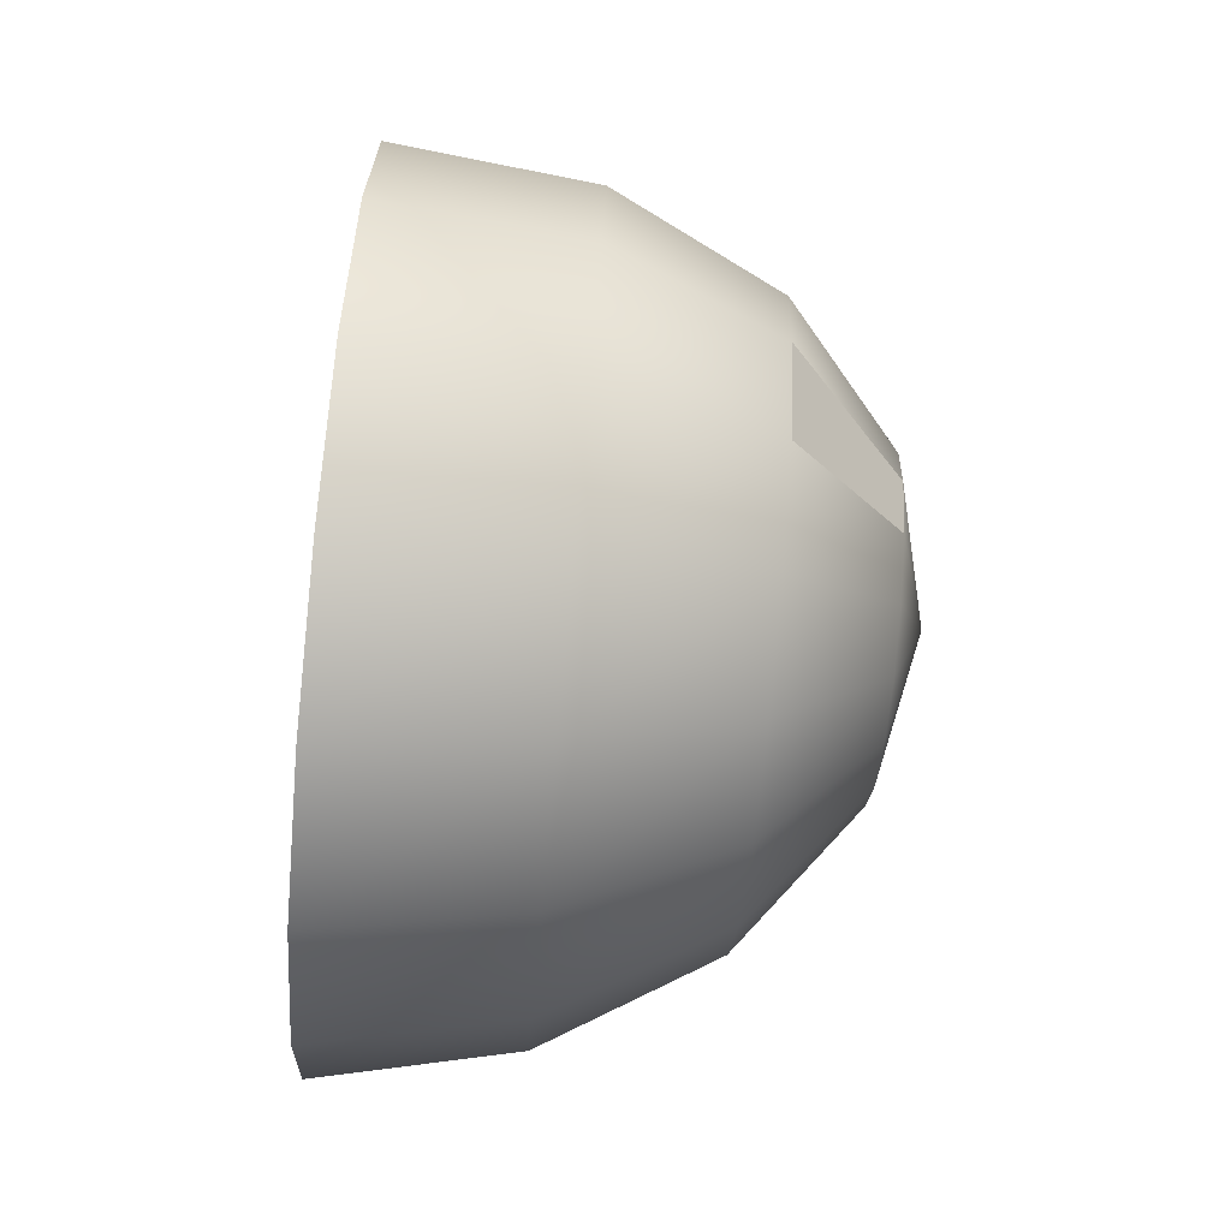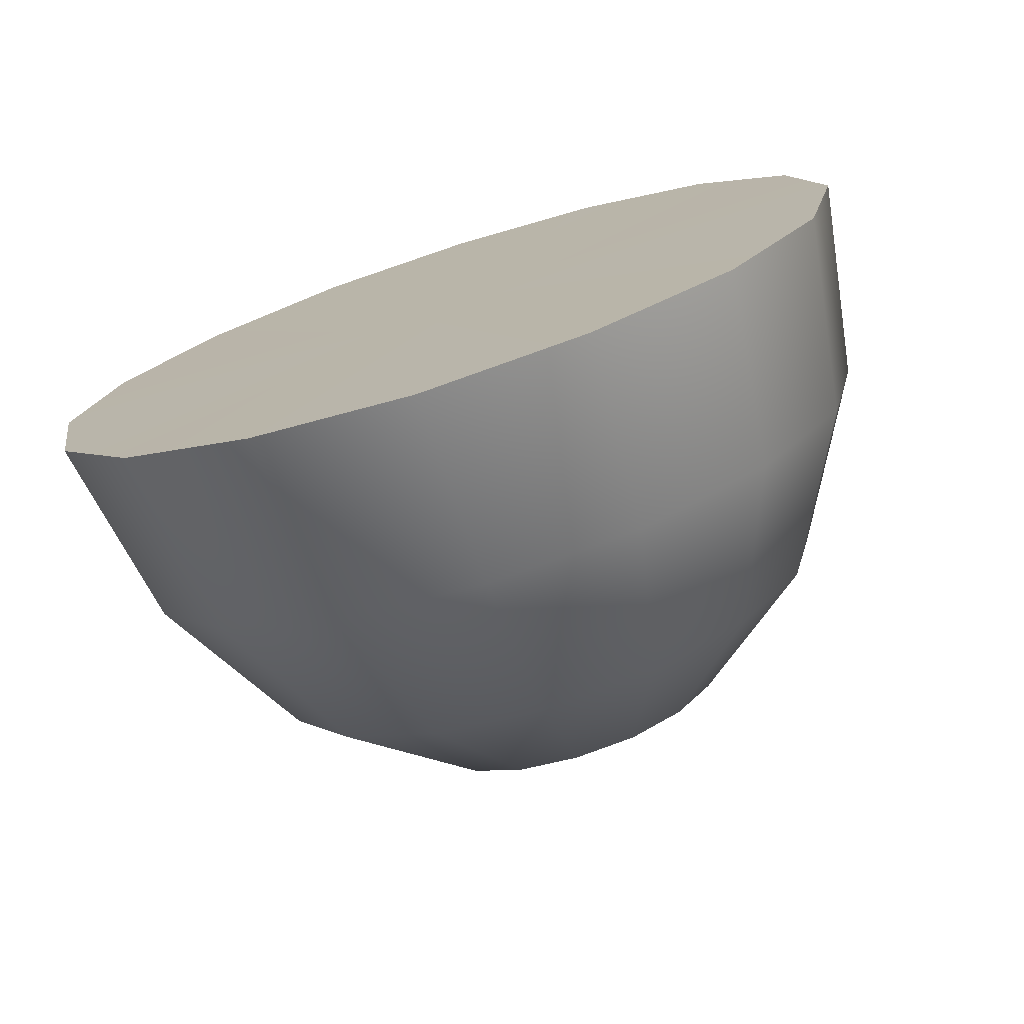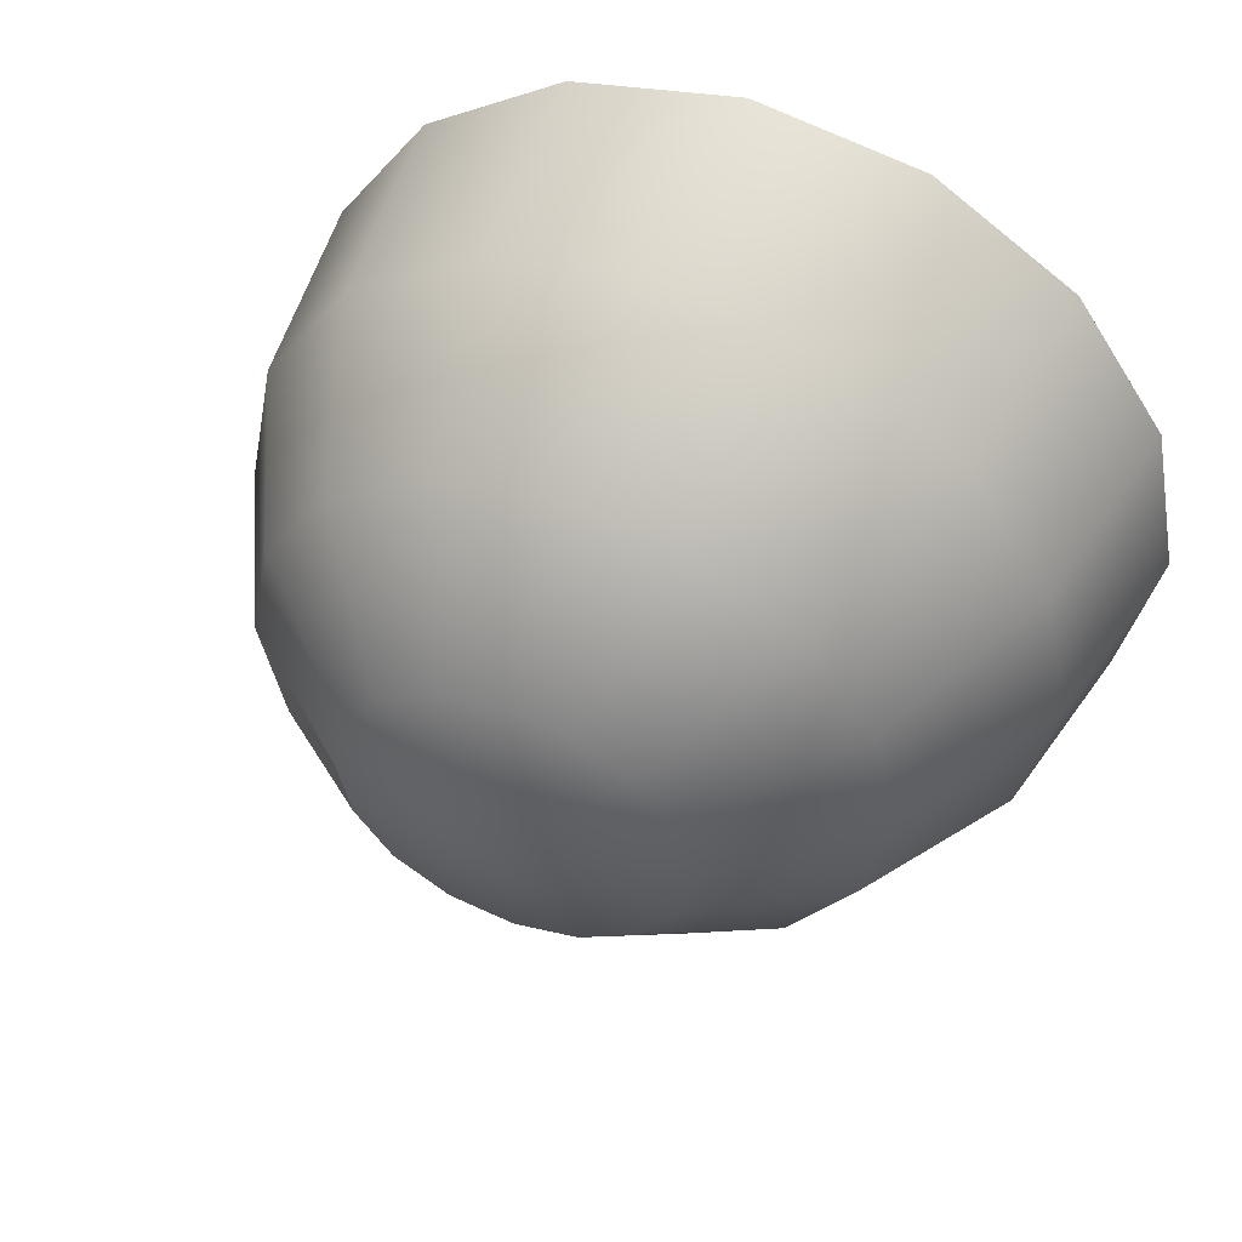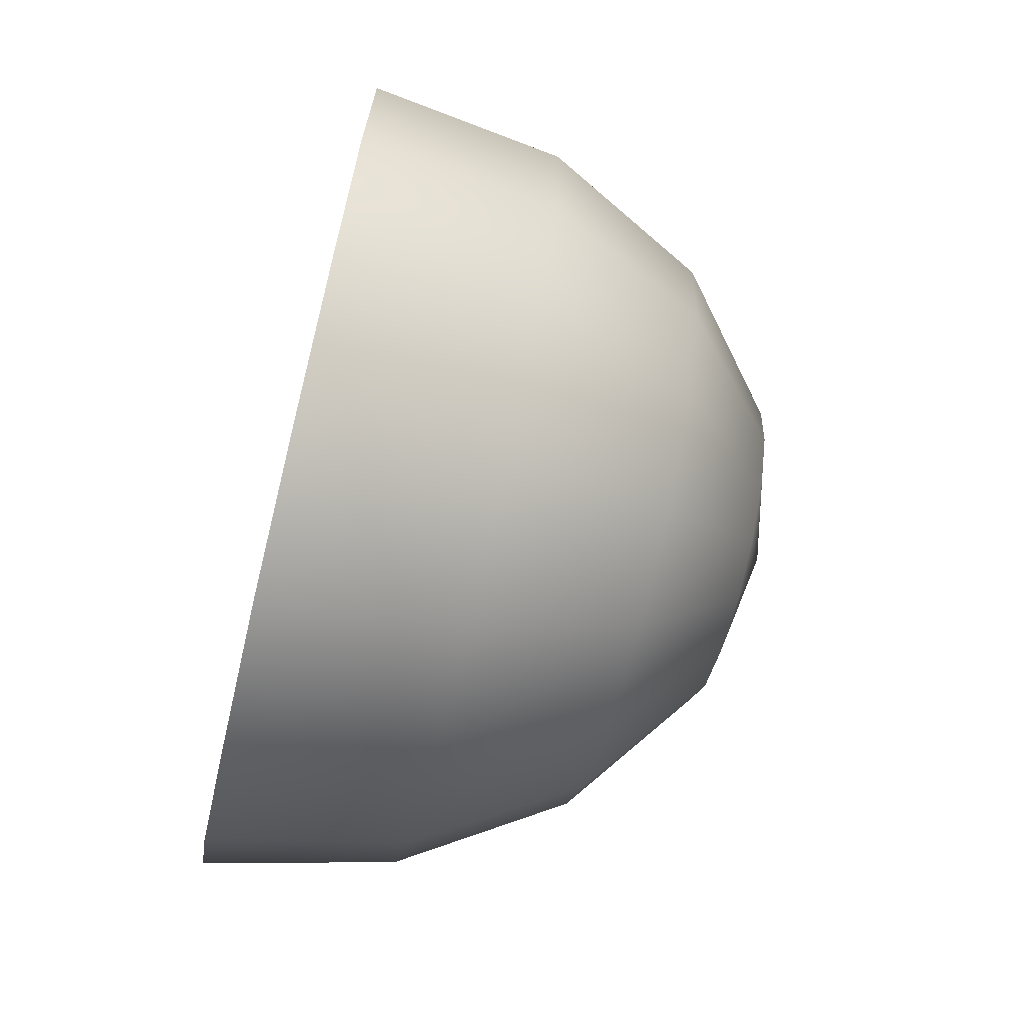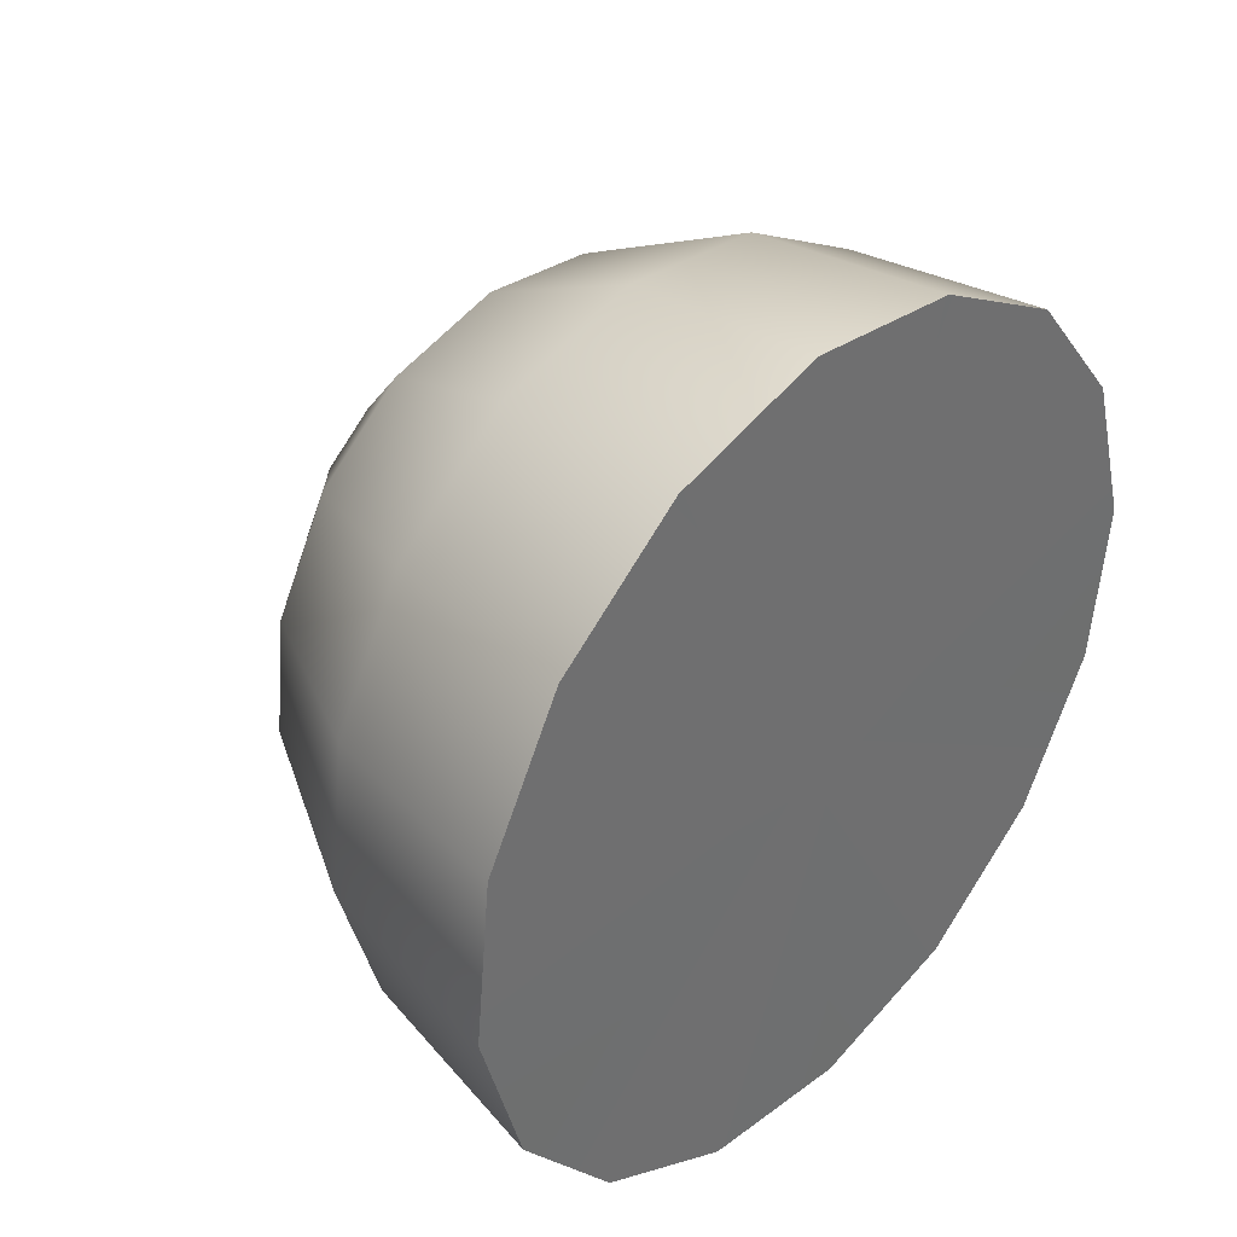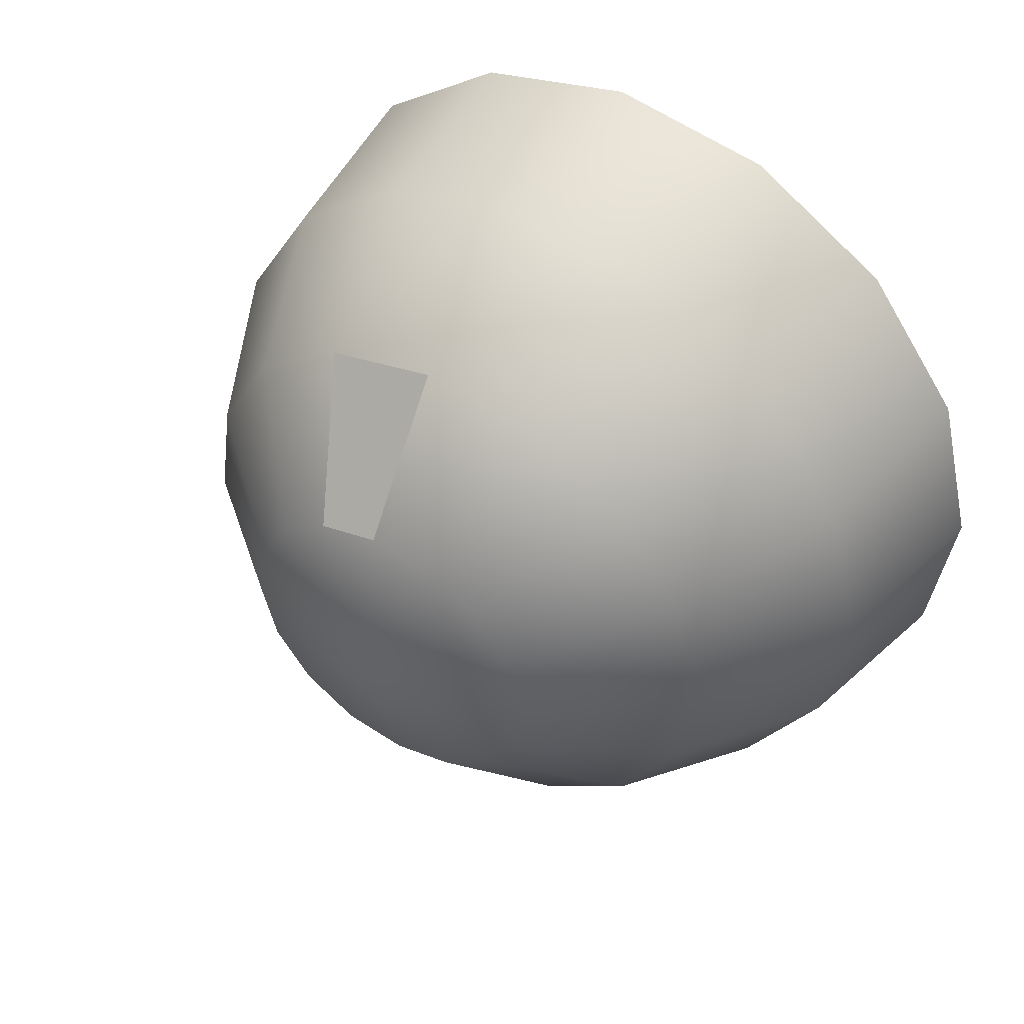
<metadata>
{"format":"obj","ext":"obj","renderer":"f3d","projection":"perspective","resolution":1024,"background":"white","views":[{"elev":37.1,"azim":2.2,"up":"+Z"},{"elev":-70.0,"azim":-72.2,"up":"+Z"},{"elev":51.5,"azim":115.7,"up":"+Y"},{"elev":-50.4,"azim":-12.6,"up":"+Z"},{"elev":44.9,"azim":-137.1,"up":"+Z"},{"elev":42.2,"azim":122.8,"up":"+Z"}]}
</metadata>
<code>
v 0.08567 1.351 0.6971
v 0.08268 1.349 0.7008
v 0.08251 1.346 0.6989
v 0.08569 1.352 0.6974
v 0.07794 1.357 0.7034
v 0.07225 1.352 0.7053
v 0.08268 1.356 0.7008
v 0.08567 1.354 0.6971
v 0.08251 1.359 0.6989
v 0.08228 1.36 0.6961
v 0.07773 1.36 0.7009
v 0.07196 1.361 0.7017
v 0.08272 1.352 0.7015
v 0.08492 1.352 0.6879
v 0.08133 1.356 0.6846
v 0.08496 1.351 0.6883
v 0.08546 1.348 0.6945
v 0.08559 1.356 0.696
v 0.08504 1.356 0.6893
v 0.08496 1.354 0.6883
v 0.08647 1.352 0.6927
v 0.08532 1.348 0.6927
v 0.08201 1.344 0.6927
v 0.08559 1.349 0.696
v 0.08532 1.357 0.6927
v 0.08546 1.357 0.6945
v 0.08201 1.361 0.6927
v 0.08517 1.357 0.6909
v 0.08173 1.36 0.6894
v 0.07741 1.363 0.6972
v 0.07705 1.364 0.6928
v 0.0767 1.363 0.6884
v 0.0815 1.359 0.6865
v 0.07611 1.352 0.6814
v 0.08517 1.348 0.6909
v 0.08504 1.349 0.6893
v 0.08173 1.344 0.6894
v 0.08228 1.344 0.6961
v 0.07741 1.342 0.6972
v 0.07162 1.341 0.6977
v 0.07773 1.344 0.7009
v 0.078 1.352 0.7042
v 0.07162 1.364 0.6977
v 0.07084 1.364 0.6882
v 0.07638 1.36 0.6847
v 0.07619 1.357 0.6822
v 0.07027 1.357 0.6815
v 0.08129 1.352 0.684
v 0.07619 1.348 0.6822
v 0.08133 1.349 0.6846
v 0.0815 1.346 0.6865
v 0.0767 1.342 0.6884
v 0.0705 1.344 0.6841
v 0.07638 1.344 0.6847
v 0.07705 1.341 0.6928
v 0.07027 1.348 0.6815
v 0.07084 1.341 0.6882
v 0.07122 1.352 0.6929
v 0.07794 1.348 0.7034
v 0.07217 1.348 0.7044
v 0.07196 1.344 0.7017
v 0.07217 1.357 0.7044
v 0.07122 1.365 0.6929
v 0.0705 1.361 0.6841
v 0.07021 1.352 0.6805
v 0.07122 1.34 0.6929
f 2 1 4 13
f 2 59 41 3
f 3 24 1 2
f 3 38 17 24
f 3 41 39 38
f 13 42 59 2
f 1 21 4
f 1 24 21
f 4 8 7 13
f 4 21 8
f 5 7 9 11
f 5 62 6 42
f 18 9 7 8
f 18 26 10 9
f 8 21 18
f 9 10 30 11
f 11 12 62 5
f 11 30 43 12
f 7 5 42 13
f 14 20 21
f 14 48 15 20
f 14 16 50 48
f 21 17 22
f 21 26 18
f 21 28 25
f 21 19 28
f 21 20 19
f 21 16 14
f 21 36 16
f 22 35 21
f 22 23 37 35
f 24 17 21
f 17 38 23 22
f 25 26 21
f 25 27 10 26
f 10 27 31 30
f 28 29 27 25
f 19 33 29 28
f 29 32 31 27
f 31 63 43 30
f 31 32 44 63
f 20 15 33 19
f 49 56 65 34
f 48 34 46 15
f 35 36 21
f 35 37 51 36
f 36 51 50 16
f 23 55 52 37
f 37 52 54 51
f 38 39 55 23
f 39 40 66 55
f 41 61 40 39
f 42 6 60 59
f 12 58 62
f 43 58 12
f 44 58 63
f 44 64 58
f 33 45 32 29
f 33 15 46 45
f 46 47 64 45
f 34 48 50 49
f 34 65 47 46
f 50 51 54 49
f 52 57 53 54
f 52 55 66 57
f 54 53 56 49
f 57 58 53
f 57 66 58
f 59 60 61 41
f 61 60 58
f 62 58 6
f 63 58 43
f 32 45 64 44
f 53 58 56
f 58 65 56
f 58 40 61
f 58 66 40
f 58 47 65
f 58 60 6
f 64 47 58

</code>
